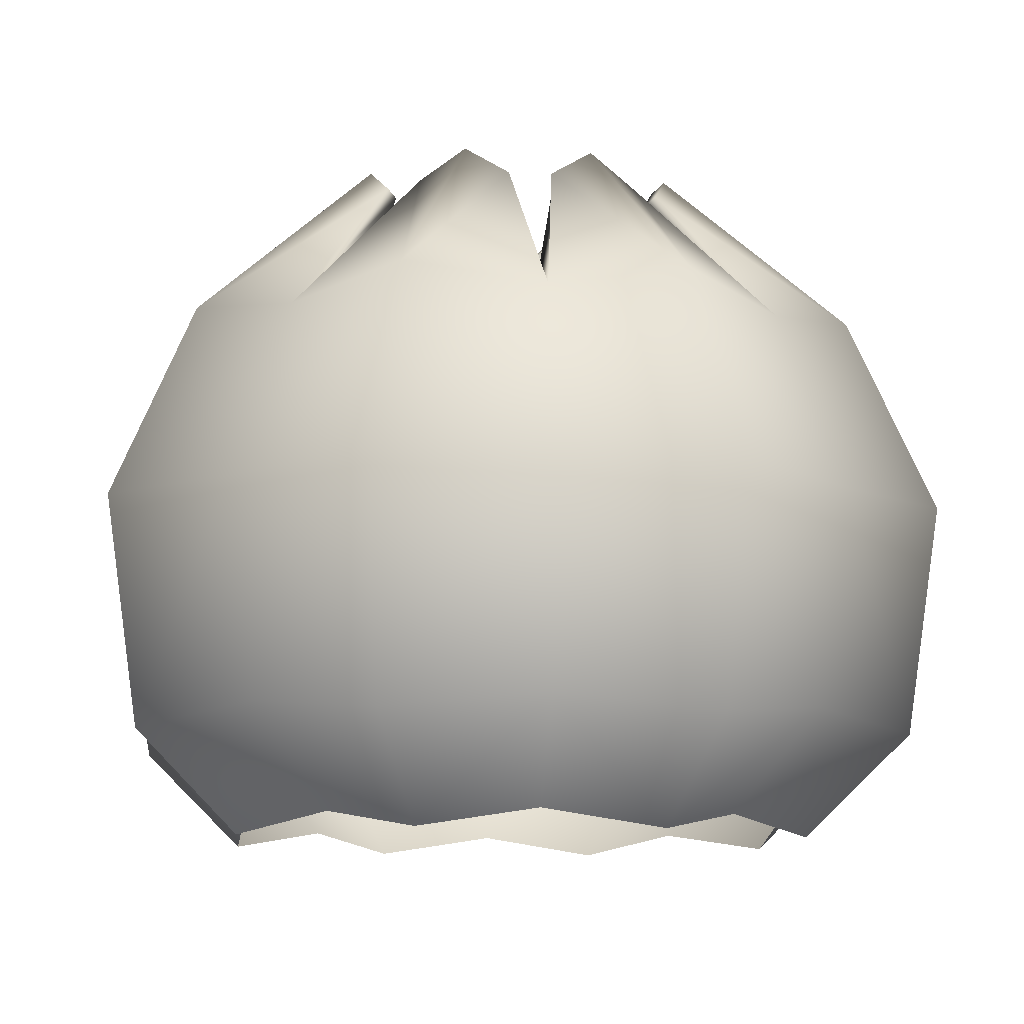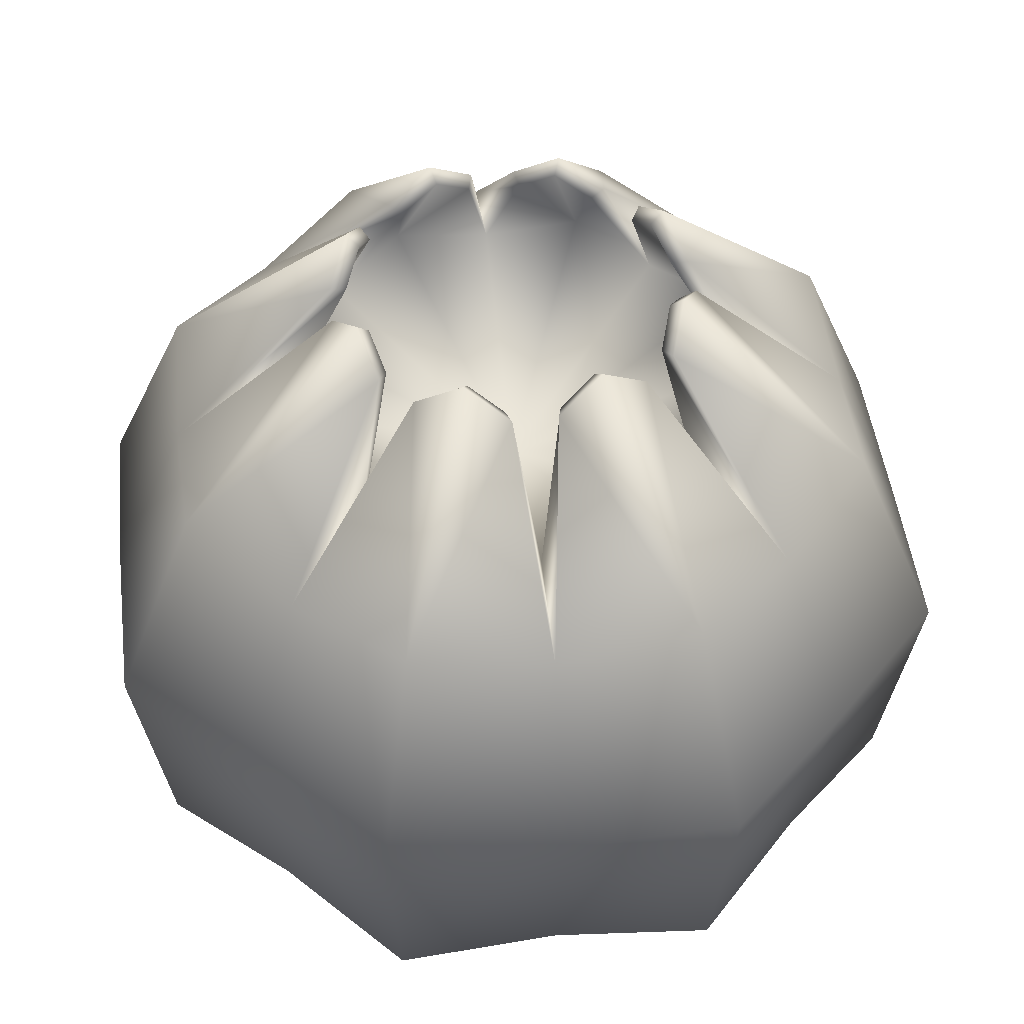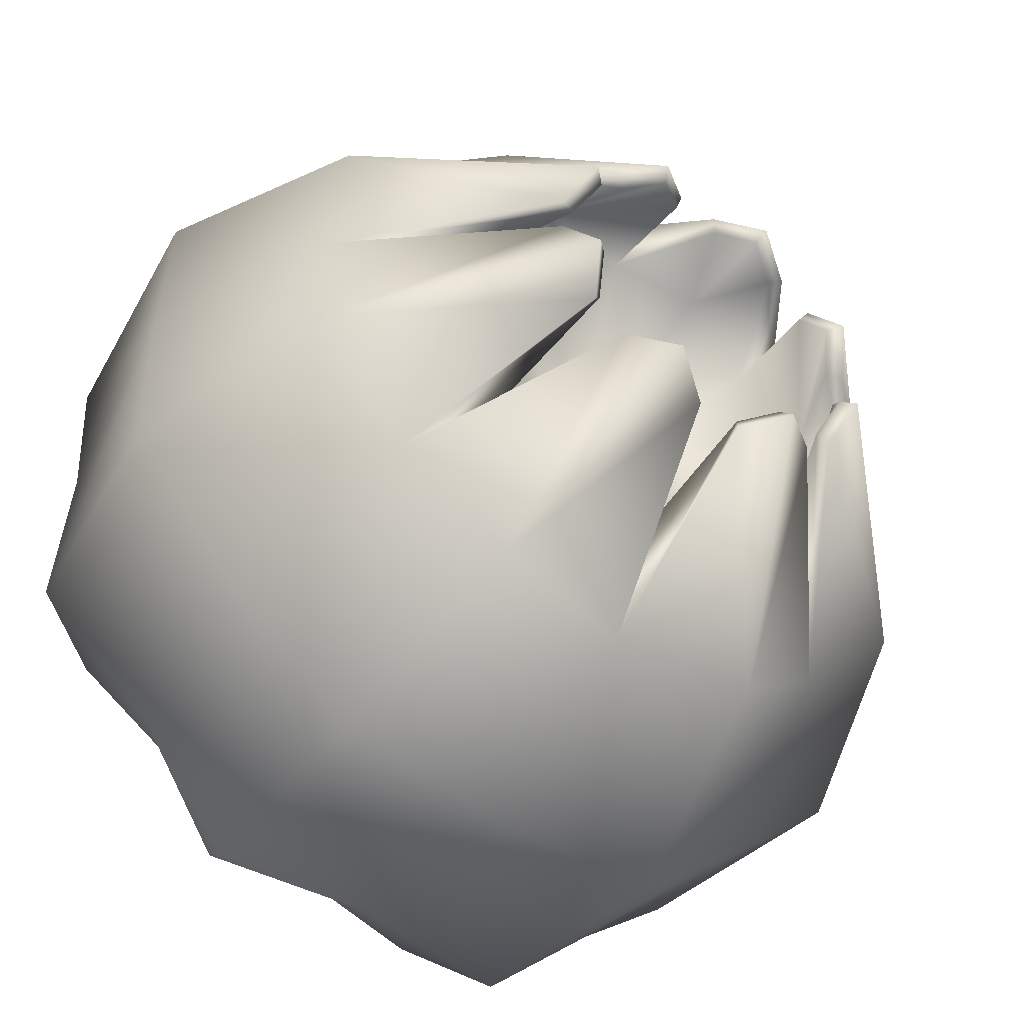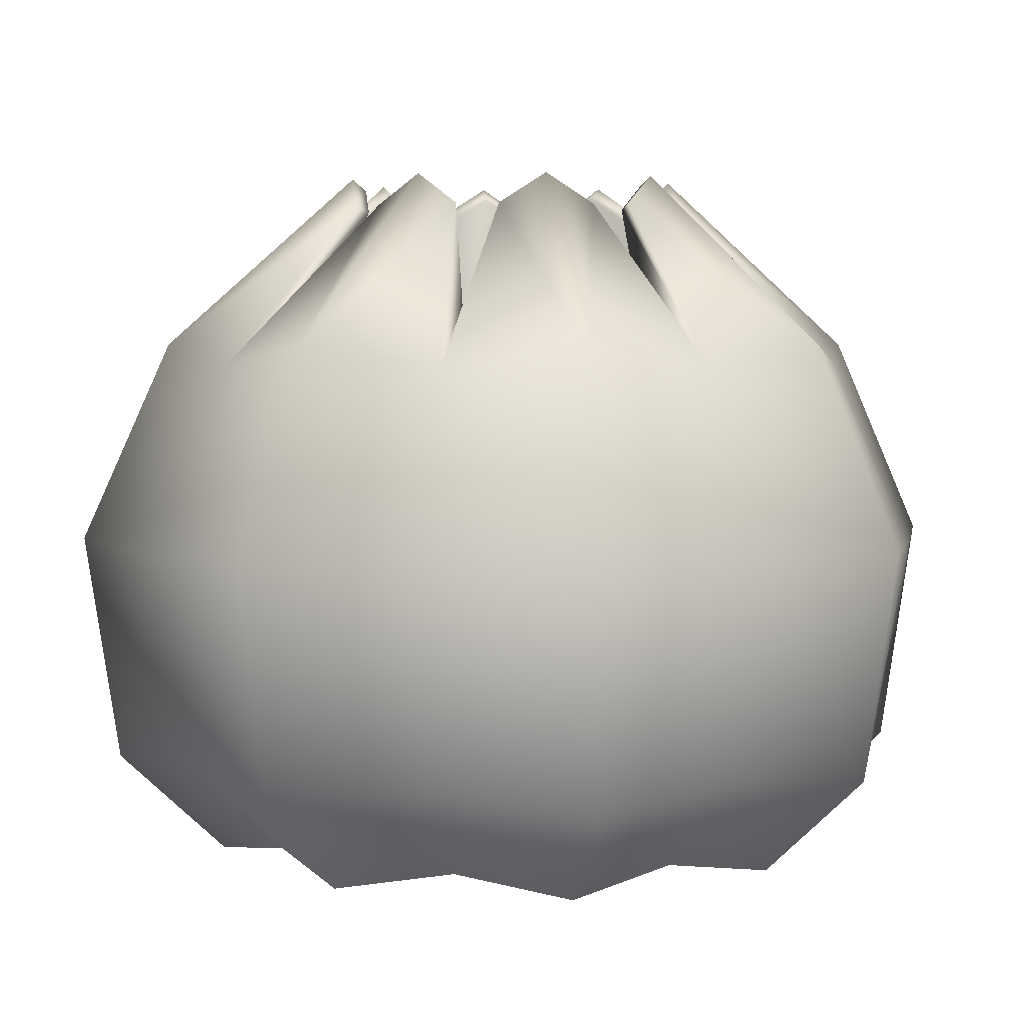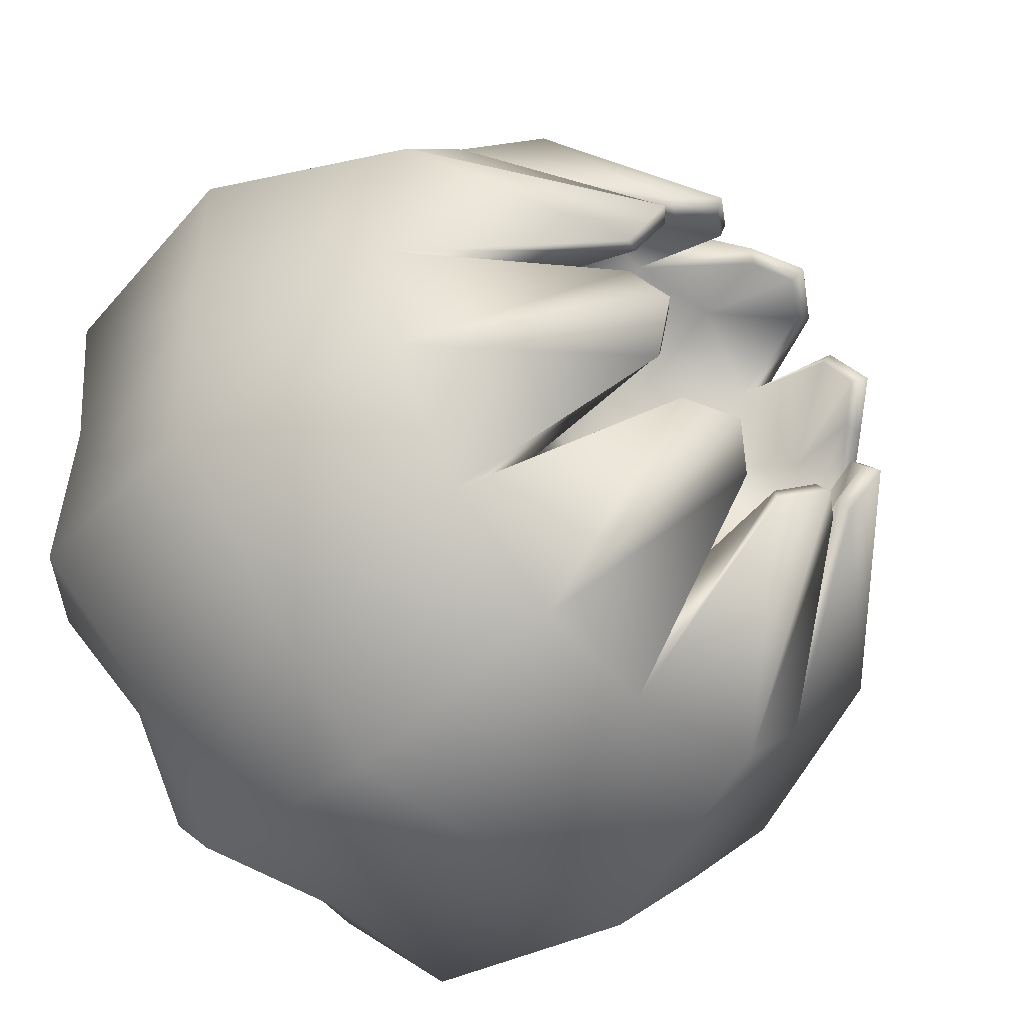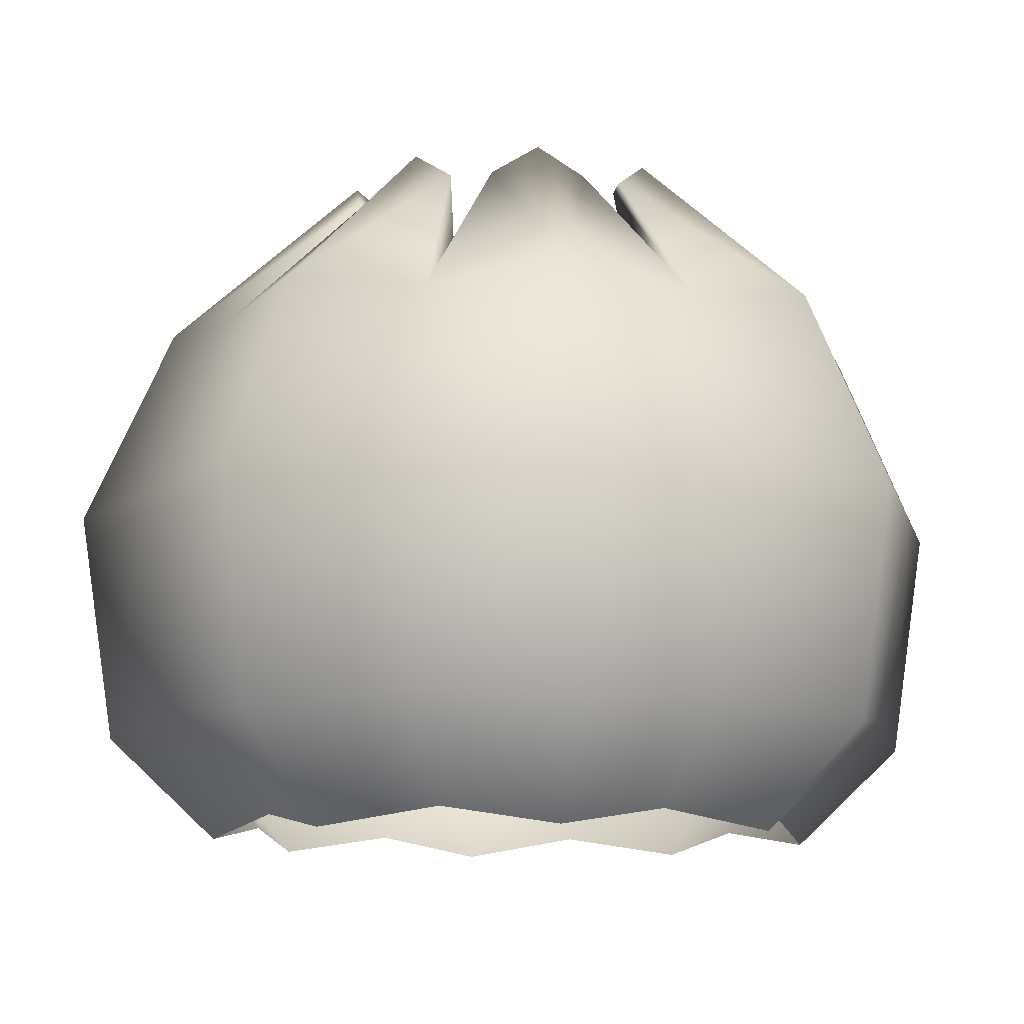
<metadata>
{"format":"obj","ext":"obj","renderer":"f3d","projection":"perspective","resolution":1024,"background":"white","views":[{"elev":-10.4,"azim":-140.7,"up":"+Y"},{"elev":47.6,"azim":-96.8,"up":"+Y"},{"elev":-51.1,"azim":143.4,"up":"+Z"},{"elev":4.2,"azim":-123.6,"up":"+Y"},{"elev":-43.4,"azim":133.6,"up":"+Z"},{"elev":-10.8,"azim":-121.1,"up":"+Y"}]}
</metadata>
<code>
g febg_tropical_003_rafflesia_03
v 1.42 2.154 0.0004686
v 0.6683 2.807 0.1111
v 0.9822 2.272 0.0004731
v 0.7377 2.829 0.09441
v 0.5995 2.907 0.2528
v 0.6533 2.956 0.2752
v 0.5853 2.828 0.4621
v 0.5481 2.81 0.4011
v 0.6934 2.272 0.6967
v 1.003 2.154 1.006
v 1.003 2.154 1.006
v 0.3955 2.806 0.5535
v 0.6934 2.272 0.6967
v 0.4564 2.828 0.5908
v 0.2468 2.906 0.6053
v 0.269 2.954 0.6593
v 0.0886 2.826 0.743
v 0.1055 2.809 0.6735
v 6.795e-06 2.269 0.9841
v 6.795e-06 2.15 1.422
v -0.08859 2.826 0.743
v -0.1054 2.809 0.6735
v -0.2467 2.906 0.6053
v -0.2689 2.954 0.6593
v -0.4564 2.828 0.5908
v -0.3955 2.806 0.5535
v -1.003 2.154 1.006
v -0.6933 2.272 0.6967
v 6.795e-06 0.5191 -1.596
v 6.795e-06 0.1122 -1.169
v 0.4895 0.03342 -1.193
v 0.6619 0.4544 -1.606
v 6.795e-06 1.391 -1.748
v 1.125 0.5157 -1.129
v 1.235 1.387 -1.235
v 0.821 0.1098 -0.827
v 1.186 0.03041 -0.4955
v 0.7194 1.408 -1.737
v 0.5801 2.239 -1.395
v 6.795e-06 2.157 -1.418
v 0.09326 2.829 -0.7367
v 0.2741 2.956 -0.6523
v 0.4609 2.828 -0.5842
v 1.005 2.154 -1.002
v 1.399 2.236 -0.5765
v 0.5897 2.828 -0.4554
v 0.6582 2.954 -0.2679
v 0.7418 2.826 -0.08756
v 1.42 2.154 0.0004686
v 1.748 1.387 0.0004642
v 1.397 2.239 0.5813
v 0.7377 2.829 0.09441
v 0.6533 2.956 0.2752
v 0.5853 2.828 0.4621
v 1.003 2.154 1.006
v 1.236 1.387 1.236
v 0.5775 2.236 1.4
v 0.4564 2.828 0.5908
v 0.269 2.954 0.6593
v 0.0886 2.826 0.743
v 6.795e-06 2.15 1.422
v 6.795e-06 1.383 1.748
v -0.5775 2.236 1.4
v -0.08859 2.826 0.743
v -0.2689 2.954 0.6593
v -0.4564 2.828 0.5908
v -1.003 2.154 1.006
v -1.236 1.387 1.236
v -1.397 2.239 0.5813
v -0.5852 2.828 0.4621
v -0.6533 2.956 0.2752
v -0.7377 2.829 0.09441
v -1.42 2.154 0.0004686
v -1.748 1.387 0.0004642
v -1.398 2.236 -0.5765
v -0.7418 2.826 -0.08756
v -0.6581 2.954 -0.2679
v -0.5897 2.828 -0.4554
v -1.005 2.154 -1.002
v -1.235 1.387 -1.235
v -0.5801 2.239 -1.395
v -0.4609 2.828 -0.5842
v -0.2741 2.956 -0.6523
v -0.09325 2.829 -0.7367
v 6.795e-06 2.157 -1.418
v 6.795e-06 1.391 -1.748
v -0.7194 1.408 -1.737
v -0.6619 0.4544 -1.606
v 6.795e-06 0.5191 -1.596
v -0.4895 0.03342 -1.193
v 6.795e-06 0.1122 -1.169
v -1.125 0.5157 -1.129
v -0.821 0.1098 -0.827
v -1.186 0.03041 -0.4955
v -1.601 0.4503 -0.6658
v -1.737 1.403 -0.7191
v -1.594 0.5157 0.0004551
v -1.166 0.1097 0.0004507
v -1.194 0.03342 0.4907
v -1.607 0.4544 0.663
v -1.738 1.408 0.7205
v -1.13 0.5157 1.126
v -0.828 0.1098 0.8221
v -0.4966 0.03041 1.187
v -0.6668 0.4503 1.602
v -0.7201 1.403 1.738
v 6.795e-06 0.5122 1.592
v 6.795e-06 0.1072 1.163
v 0.4966 0.03041 1.187
v 0.6668 0.4503 1.602
v 0.7201 1.403 1.738
v 1.13 0.5157 1.126
v 0.828 0.1098 0.8221
v 1.194 0.03342 0.4907
v 1.607 0.4544 0.663
v 1.738 1.408 0.7205
v 1.594 0.5157 0.0004551
v 1.166 0.1097 0.0004507
v 1.601 0.4503 -0.6658
v 1.737 1.403 -0.7191
v 6.795e-06 2.157 -1.418
v 0.11 2.807 -0.6673
v 6.795e-06 2.274 -0.9803
v 0.09326 2.829 -0.7367
v 0.2516 2.907 -0.5985
v 0.2741 2.956 -0.6523
v 0.4609 2.828 -0.5842
v 0.3999 2.81 -0.5471
v 0.6956 2.272 -0.6923
v 1.005 2.154 -1.002
v 1.005 2.154 -1.002
v 0.5524 2.806 -0.3945
v 0.6956 2.272 -0.6923
v 0.5897 2.828 -0.4554
v 0.6042 2.906 -0.2457
v 0.6582 2.954 -0.2679
v 0.7418 2.826 -0.08756
v 0.6724 2.809 -0.1044
v 0.9822 2.272 0.0004731
v 1.42 2.154 0.0004686
v -1.42 2.154 0.0004686
v -0.9821 2.272 0.0004731
v -0.6683 2.807 0.1111
v -0.7377 2.829 0.09441
v -0.5995 2.907 0.2528
v -0.6533 2.956 0.2752
v -0.5852 2.828 0.4621
v -0.5481 2.81 0.4011
v -0.6933 2.272 0.6967
v -1.003 2.154 1.006
v 6.795e-06 2.157 -1.418
v 6.795e-06 2.274 -0.9803
v -0.11 2.807 -0.6673
v -0.09325 2.829 -0.7367
v -0.2516 2.907 -0.5985
v -0.2741 2.956 -0.6523
v -0.4609 2.828 -0.5842
v -0.3999 2.81 -0.5471
v -0.6955 2.272 -0.6923
v -1.005 2.154 -1.002
v -1.005 2.154 -1.002
v -0.6955 2.272 -0.6923
v -0.5524 2.806 -0.3945
v -0.5897 2.828 -0.4554
v -0.6041 2.906 -0.2457
v -0.6581 2.954 -0.2679
v -0.7418 2.826 -0.08756
v -0.6724 2.809 -0.1044
v -0.9821 2.272 0.0004731
v -1.42 2.154 0.0004686
v 6.795e-06 1.879 0.0004642
v -0.9821 2.272 0.0004731
v -0.9685 2.319 -0.3983
v -0.6724 2.809 -0.1044
v -0.6041 2.906 -0.2457
v -0.5524 2.806 -0.3945
v -0.6955 2.272 -0.6923
v 0.9663 2.322 0.4031
v 0.9822 2.272 0.0004731
v 0.6683 2.807 0.1111
v 0.5995 2.907 0.2528
v 0.5481 2.81 0.4011
v 0.6934 2.272 0.6967
v 0.3993 2.319 0.9696
v 0.6934 2.272 0.6967
v 0.3955 2.806 0.5535
v 0.2468 2.906 0.6053
v 0.1055 2.809 0.6735
v 6.795e-06 2.269 0.9841
v -0.3993 2.319 0.9696
v -0.6933 2.272 0.6967
v -0.1054 2.809 0.6735
v -0.3955 2.806 0.5535
v -0.2467 2.906 0.6053
v 0.402 2.322 -0.9652
v 0.6956 2.272 -0.6923
v 0.3999 2.81 -0.5471
v 0.2516 2.907 -0.5985
v 0.11 2.807 -0.6673
v 6.795e-06 2.274 -0.9803
v -0.4019 2.322 -0.9652
v -0.11 2.807 -0.6673
v -0.2516 2.907 -0.5985
v -0.3999 2.81 -0.5471
v -0.6955 2.272 -0.6923
v 0.9685 2.319 -0.3983
v 0.6956 2.272 -0.6923
v 0.5524 2.806 -0.3945
v 0.6042 2.906 -0.2457
v 0.6724 2.809 -0.1044
v 0.9822 2.272 0.0004731
v -0.9663 2.322 0.4031
v -0.9821 2.272 0.0004731
v -0.6933 2.272 0.6967
v -0.6683 2.807 0.1111
v -0.5481 2.81 0.4011
v -0.5995 2.907 0.2528
g febg_tropical_003_rafflesia_03_0
f 3 2 1
f 2 4 1
f 2 5 4
f 5 6 4
f 6 5 7
f 5 8 7
f 7 8 9
f 10 7 9
f 13 12 11
f 12 14 11
f 12 15 14
f 15 16 14
f 16 15 17
f 15 18 17
f 17 18 19
f 20 17 19
f 21 20 19
f 22 21 19
f 22 23 21
f 23 24 21
f 24 23 25
f 23 26 25
f 25 26 27
f 26 28 27
f 31 30 29
f 32 31 29
f 32 29 33
f 31 32 34
f 35 34 32
f 36 31 34
f 36 34 37
f 38 32 33
f 38 35 32
f 38 33 39
f 35 38 39
f 33 40 39
f 39 40 41
f 42 39 41
f 39 42 43
f 44 39 43
f 44 35 39
f 35 44 45
f 45 44 46
f 47 45 46
f 45 47 48
f 49 45 48
f 49 50 45
f 50 49 51
f 51 49 52
f 53 51 52
f 51 53 54
f 55 51 54
f 55 56 51
f 56 55 57
f 57 55 58
f 59 57 58
f 57 59 60
f 61 57 60
f 61 62 57
f 62 61 63
f 63 61 64
f 65 63 64
f 63 65 66
f 67 63 66
f 67 68 63
f 68 67 69
f 69 67 70
f 71 69 70
f 69 71 72
f 73 69 72
f 73 74 69
f 74 73 75
f 75 73 76
f 77 75 76
f 75 77 78
f 79 75 78
f 79 80 75
f 80 79 81
f 81 79 82
f 83 81 82
f 81 83 84
f 85 81 84
f 85 86 81
f 86 87 81
f 87 80 81
f 88 87 86
f 80 87 88
f 89 88 86
f 90 88 89
f 91 90 89
f 88 90 92
f 92 80 88
f 90 93 92
f 92 93 94
f 80 92 95
f 95 92 94
f 96 80 95
f 80 96 75
f 96 74 75
f 96 95 74
f 97 95 94
f 95 97 74
f 98 97 94
f 98 99 97
f 97 100 74
f 99 100 97
f 100 101 74
f 74 101 69
f 101 68 69
f 68 101 100
f 100 99 102
f 102 68 100
f 99 103 102
f 102 103 104
f 68 102 105
f 105 102 104
f 106 68 105
f 68 106 63
f 106 62 63
f 106 105 62
f 107 105 104
f 105 107 62
f 108 107 104
f 107 108 109
f 107 110 62
f 110 107 109
f 110 111 62
f 62 111 57
f 111 56 57
f 56 111 110
f 112 110 109
f 112 56 110
f 113 112 109
f 113 114 112
f 56 112 115
f 114 115 112
f 116 56 115
f 56 116 51
f 116 50 51
f 116 115 50
f 115 114 117
f 115 117 50
f 114 118 117
f 117 118 37
f 119 117 37
f 117 119 50
f 34 119 37
f 34 35 119
f 119 120 50
f 35 120 119
f 50 120 45
f 120 35 45
f 123 122 121
f 122 124 121
f 122 125 124
f 125 126 124
f 126 125 127
f 125 128 127
f 127 128 129
f 130 127 129
f 133 132 131
f 132 134 131
f 132 135 134
f 135 136 134
f 136 135 137
f 135 138 137
f 137 138 139
f 140 137 139
f 143 142 141
f 144 143 141
f 145 143 144
f 146 145 144
f 145 146 147
f 148 145 147
f 148 147 149
f 147 150 149
f 153 152 151
f 154 153 151
f 155 153 154
f 156 155 154
f 155 156 157
f 158 155 157
f 158 157 159
f 157 160 159
f 163 162 161
f 164 163 161
f 165 163 164
f 166 165 164
f 165 166 167
f 168 165 167
f 168 167 169
f 167 170 169
f 173 172 171
f 174 172 173
f 175 174 173
f 176 175 173
f 177 176 173
f 171 177 173
f 179 171 178
f 180 179 178
f 181 180 178
f 182 181 178
f 183 182 178
f 183 178 171
f 185 171 184
f 186 185 184
f 187 186 184
f 188 187 184
f 189 188 184
f 189 184 171
f 190 189 171
f 171 191 190
f 192 189 190
f 191 193 190
f 194 192 190
f 193 194 190
f 196 195 171
f 196 197 195
f 197 198 195
f 198 199 195
f 199 200 195
f 200 171 195
f 171 200 201
f 200 202 201
f 202 203 201
f 203 204 201
f 204 205 201
f 201 205 171
f 207 171 206
f 208 207 206
f 209 208 206
f 210 209 206
f 211 210 206
f 211 206 171
f 171 213 212
f 212 214 171
f 213 215 212
f 216 214 212
f 215 217 212
f 217 216 212

</code>
